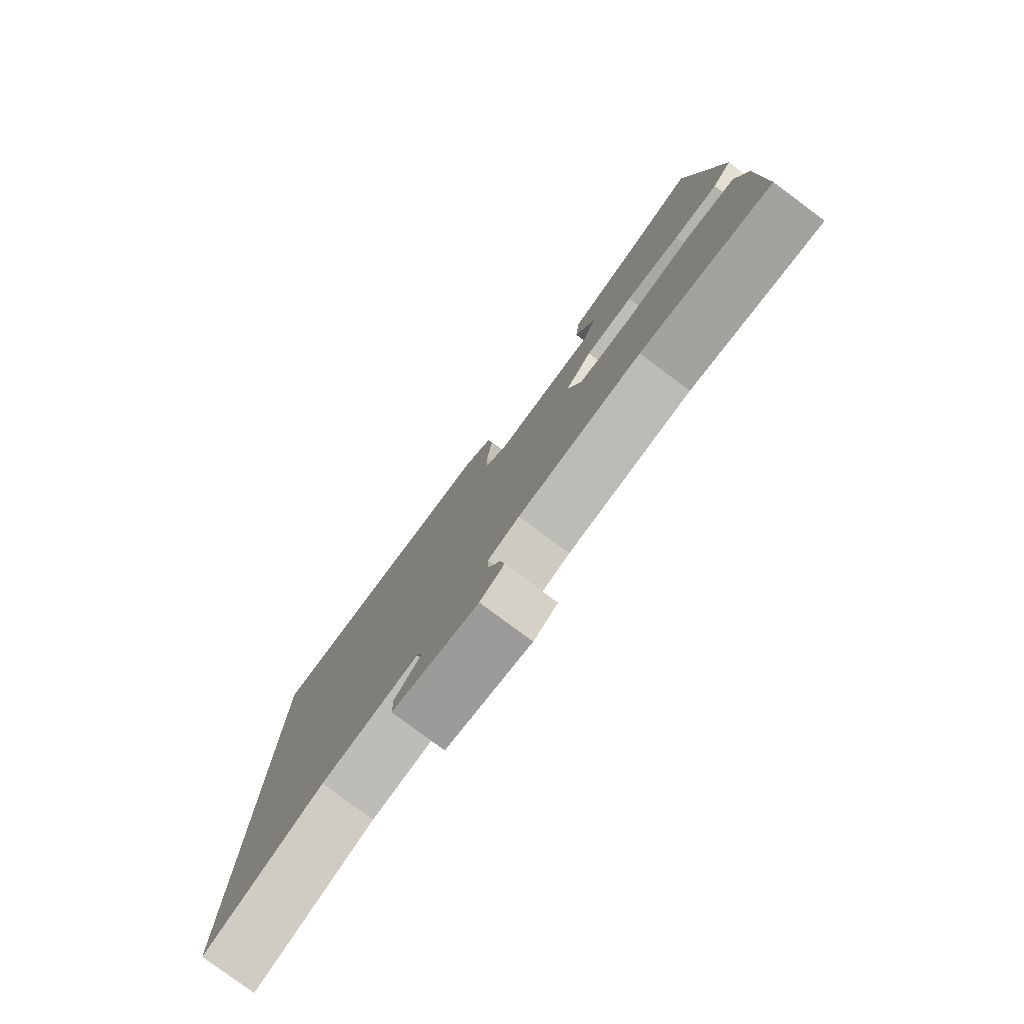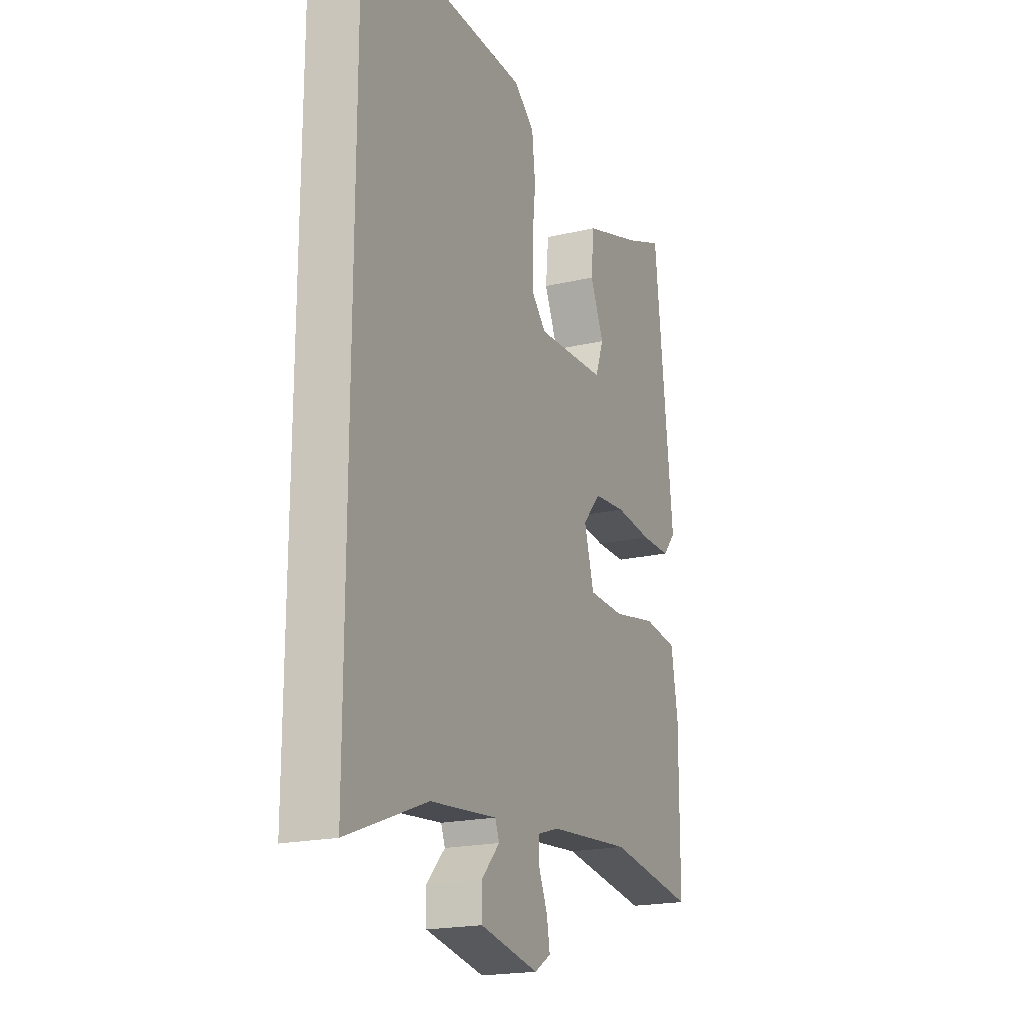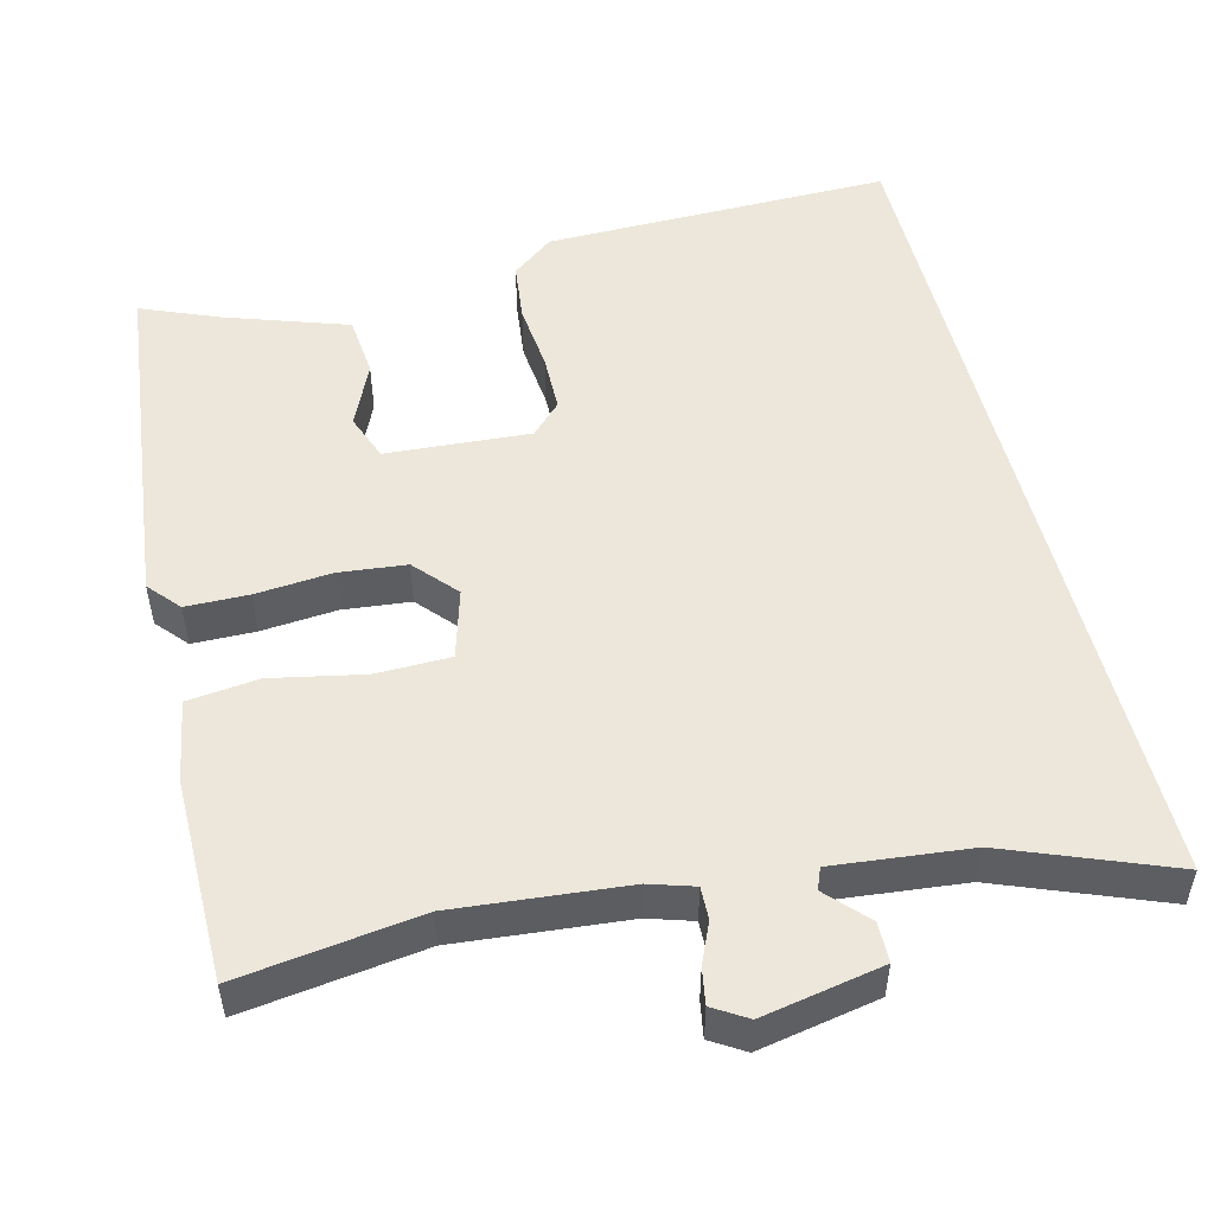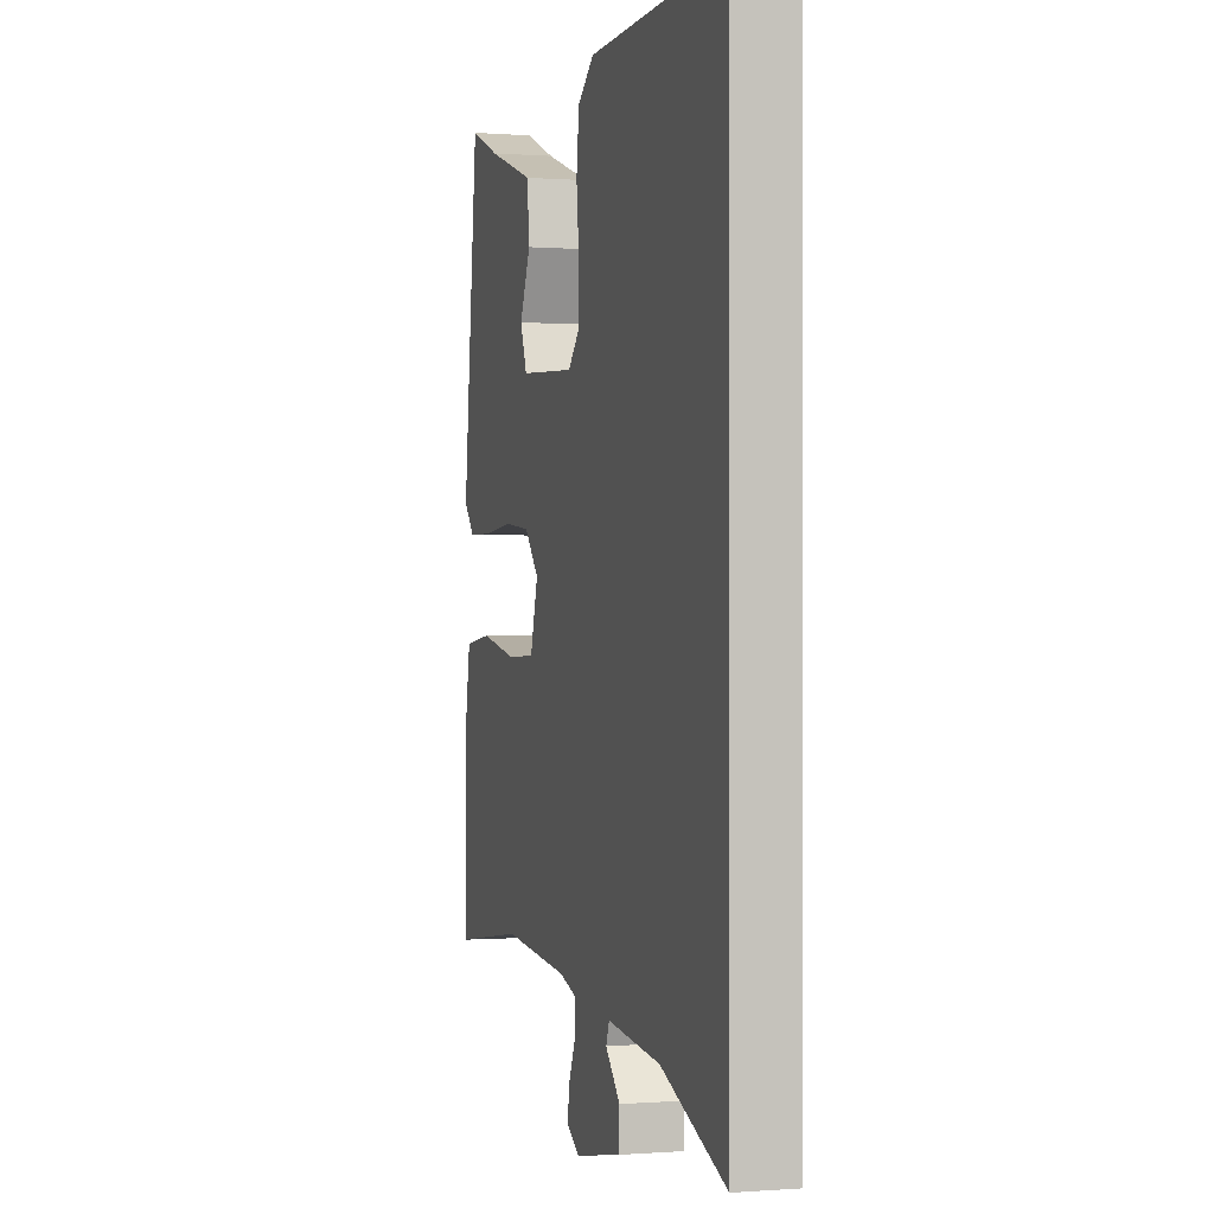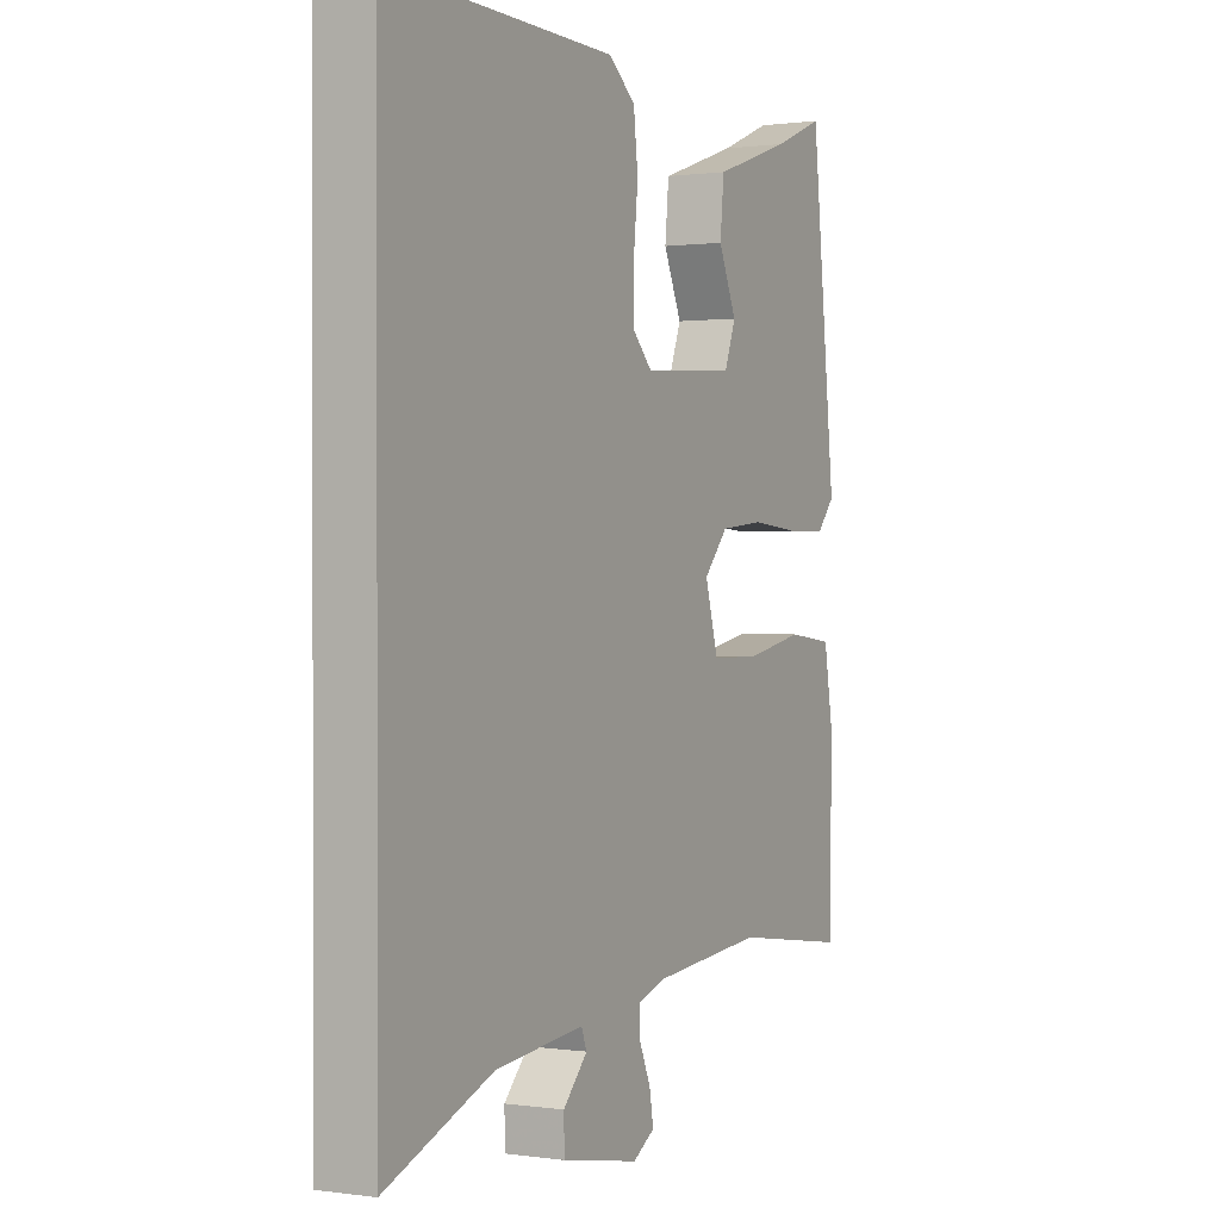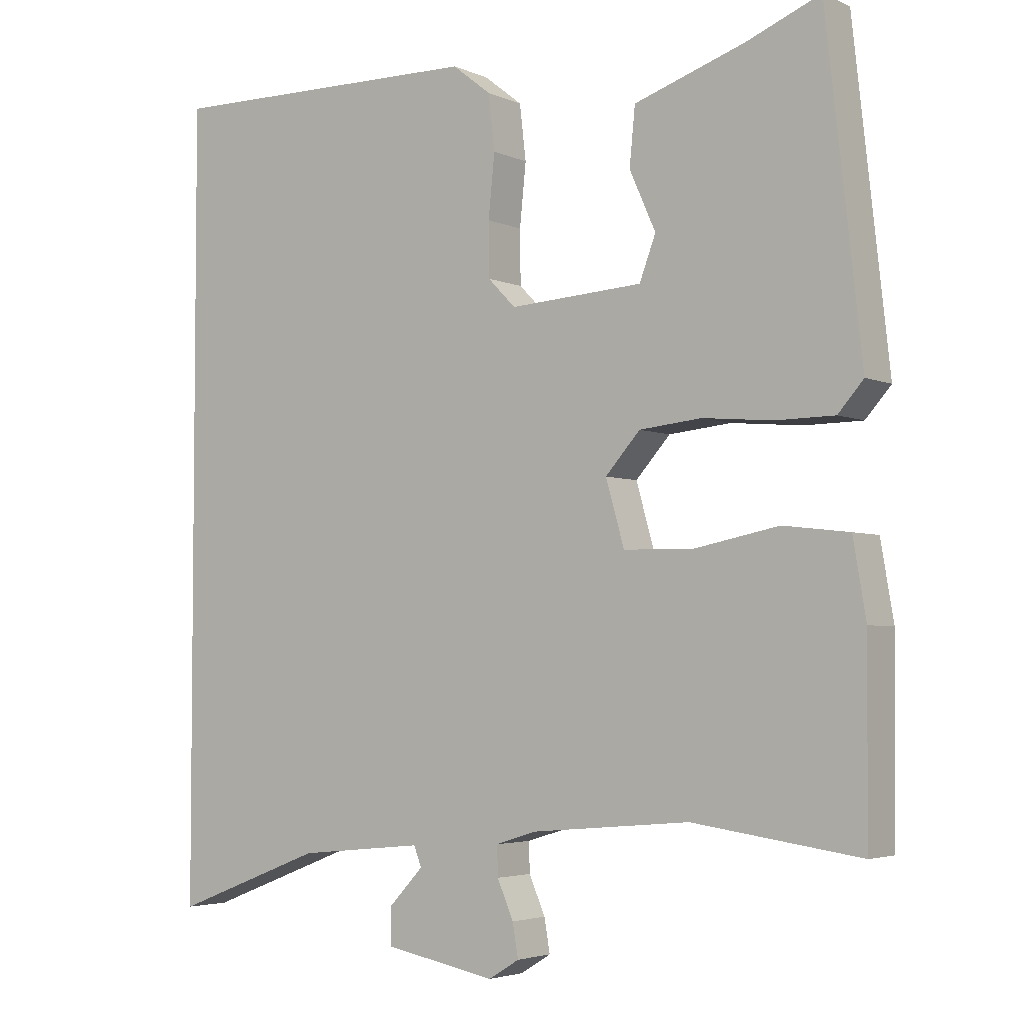
<metadata>
{"format":"obj","ext":"obj","renderer":"f3d","projection":"perspective","resolution":1024,"background":"white","views":[{"elev":-79.6,"azim":53.4,"up":"+Z"},{"elev":-19.9,"azim":-66.6,"up":"+Z"},{"elev":51.5,"azim":166.1,"up":"+Y"},{"elev":-0.2,"azim":-106.0,"up":"+Z"},{"elev":0.7,"azim":-62.3,"up":"+Z"},{"elev":-3.8,"azim":35.4,"up":"+Z"}]}
</metadata>
<code>
v 0.542 0.07 -0.506
v 0.306 0.07 -0.473
v 0.082 0.07 -0.493
v 0.024 0.07 -0.511
v 0.025 0.07 -0.553
v 0.048 0.07 -0.606
v 0.056 0.07 -0.653
v 0.012 0.07 -0.68
v -0.145 0.07 -0.65
v -0.146 0.07 -0.598
v -0.097 0.07 -0.546
v -0.108 0.07 -0.518
v -0.286 0.07 -0.536
v -0.5 0.07 -0.619
v -0.5 0.07 0.501
v -0.045 0.07 0.494
v 0.01 0.07 0.451
v 0.019 0.07 0.373
v 0.01 0.07 0.285
v 0.011 0.07 0.209
v 0.05 0.07 0.169
v 0.239 0.07 0.181
v 0.262 0.07 0.242
v 0.225 0.07 0.325
v 0.233 0.07 0.406
v 0.391 0.07 0.459
v 0.494 0.07 0.501
v 0.544 0.07 0.043
v 0.508 0.07 0.002
v 0.426 0.07 0.001
v 0.326 0.07 0.01
v 0.238 0.07 0.001
v 0.189 0.07 -0.054
v 0.215 0.07 -0.145
v 0.313 0.07 -0.147
v 0.433 0.07 -0.123
v 0.526 0.07 -0.134
v 0.544 0.07 -0.241
v 0.542 0 -0.506
v 0.306 0 -0.473
v 0.082 0 -0.493
v 0.024 0 -0.511
v 0.025 0 -0.553
v 0.048 0 -0.606
v 0.056 0 -0.653
v 0.012 0 -0.68
v -0.145 0 -0.65
v -0.146 0 -0.598
v -0.097 0 -0.546
v -0.108 0 -0.518
v -0.286 0 -0.536
v -0.5 0 -0.619
v -0.5 0 0.501
v -0.045 0 0.494
v 0.01 0 0.451
v 0.019 0 0.373
v 0.01 0 0.285
v 0.011 0 0.209
v 0.05 0 0.169
v 0.239 0 0.181
v 0.262 0 0.242
v 0.225 0 0.325
v 0.233 0 0.406
v 0.391 0 0.459
v 0.494 0 0.501
v 0.544 0 0.043
v 0.508 0 0.002
v 0.426 0 0.001
v 0.326 0 0.01
v 0.238 0 0.001
v 0.189 0 -0.054
v 0.215 0 -0.145
v 0.313 0 -0.147
v 0.433 0 -0.123
v 0.526 0 -0.134
v 0.544 0 -0.241
f 38 1 2
f 37 38 2
f 36 37 2
f 35 36 2
f 34 35 2 3
f 33 34 3 4
f 29 30 31
f 28 29 31
f 27 28 31
f 26 27 31
f 26 31 32
f 23 24 25 26
f 26 32 33
f 23 26 33
f 22 23 33
f 17 18 19
f 16 17 19
f 15 16 19
f 14 15 19
f 13 14 19
f 12 13 19 20
f 11 12 20 21
f 9 10 11
f 8 9 11
f 7 8 11
f 6 7 11
f 5 6 11
f 4 5 11
f 21 22 33
f 11 21 33
f 4 11 33
f 40 39 76
f 40 76 75
f 40 75 74
f 40 74 73
f 41 40 73 72
f 42 41 72 71
f 69 68 67
f 69 67 66
f 69 66 65
f 69 65 64
f 70 69 64
f 64 63 62 61
f 71 70 64
f 71 64 61
f 71 61 60
f 57 56 55
f 57 55 54
f 57 54 53
f 57 53 52
f 57 52 51
f 58 57 51 50
f 59 58 50 49
f 49 48 47
f 49 47 46
f 49 46 45
f 49 45 44
f 49 44 43
f 49 43 42
f 71 60 59
f 71 59 49
f 71 49 42
f 1 39 40 2
f 2 40 41 3
f 3 41 42 4
f 4 42 43 5
f 5 43 44 6
f 6 44 45 7
f 7 45 46 8
f 8 46 47 9
f 9 47 48 10
f 10 48 49 11
f 11 49 50 12
f 12 50 51 13
f 13 51 52 14
f 14 52 53 15
f 15 53 54 16
f 16 54 55 17
f 17 55 56 18
f 18 56 57 19
f 19 57 58 20
f 20 58 59 21
f 21 59 60 22
f 22 60 61 23
f 23 61 62 24
f 24 62 63 25
f 25 63 64 26
f 26 64 65 27
f 27 65 66 28
f 28 66 67 29
f 29 67 68 30
f 30 68 69 31
f 31 69 70 32
f 32 70 71 33
f 33 71 72 34
f 34 72 73 35
f 35 73 74 36
f 36 74 75 37
f 37 75 76 38
f 38 76 39 1

</code>
